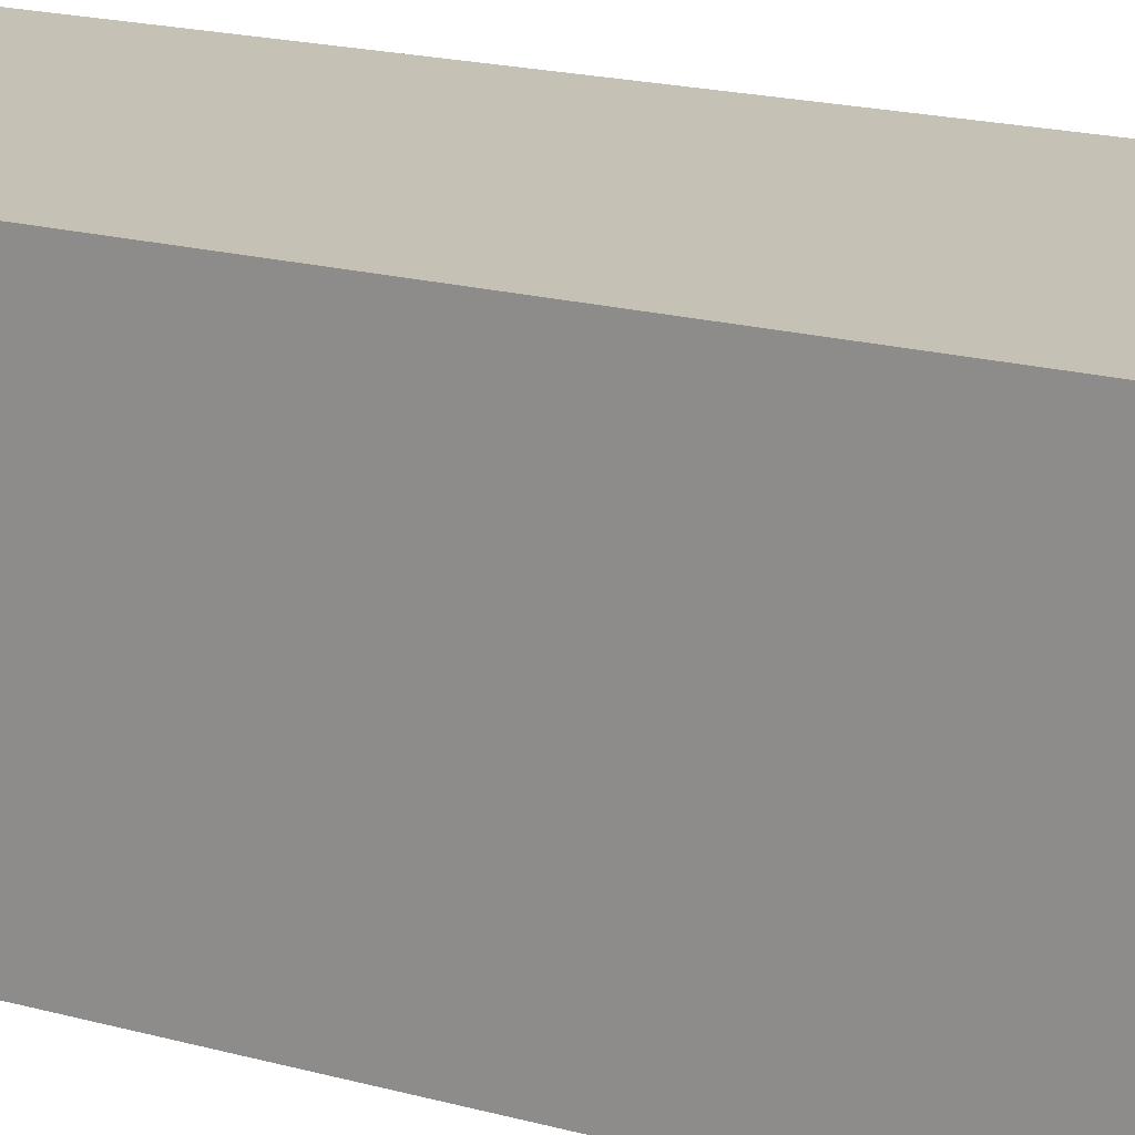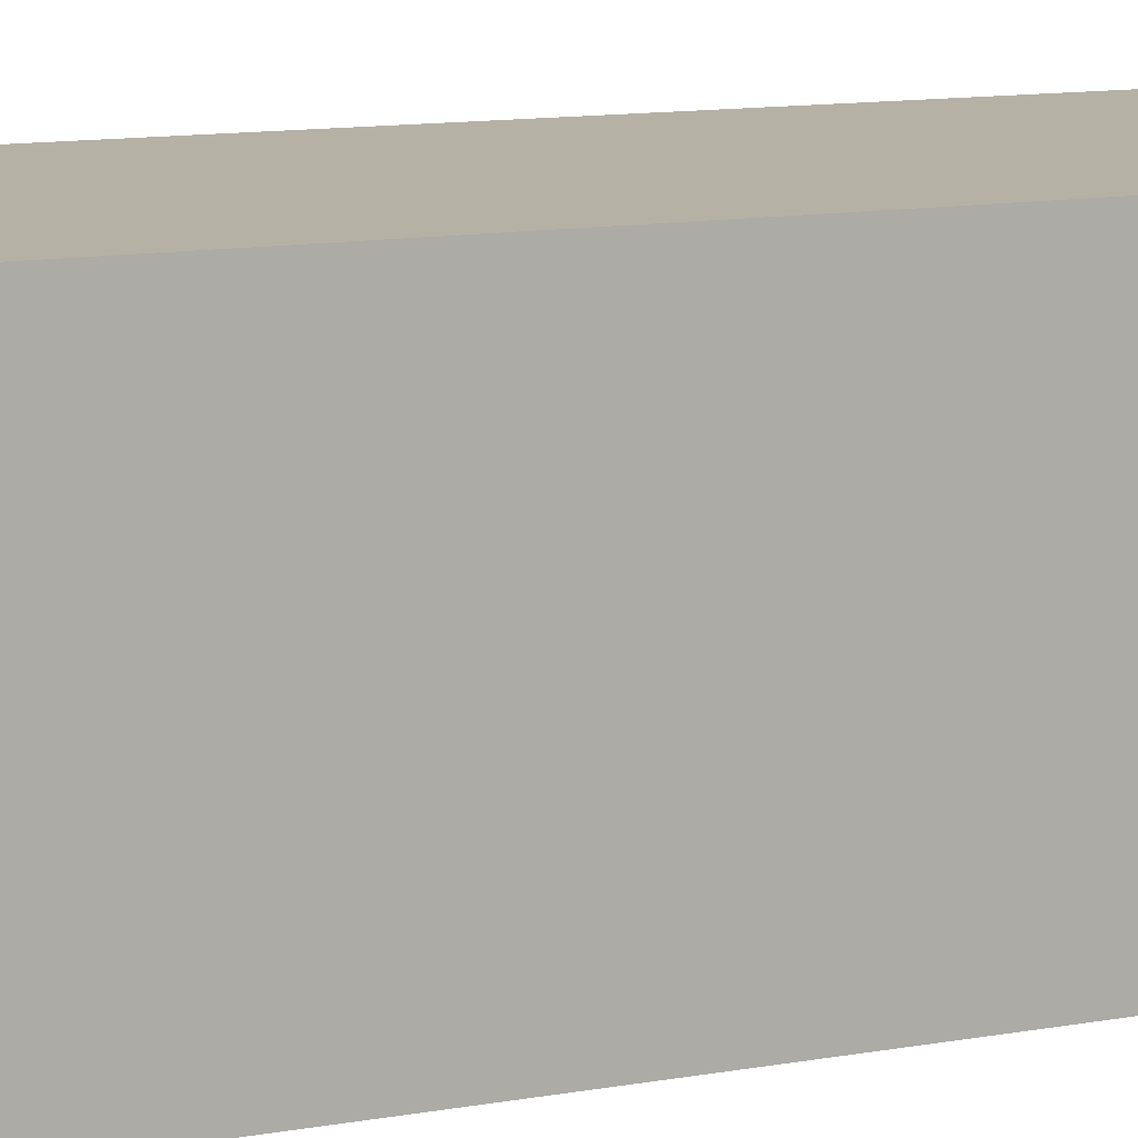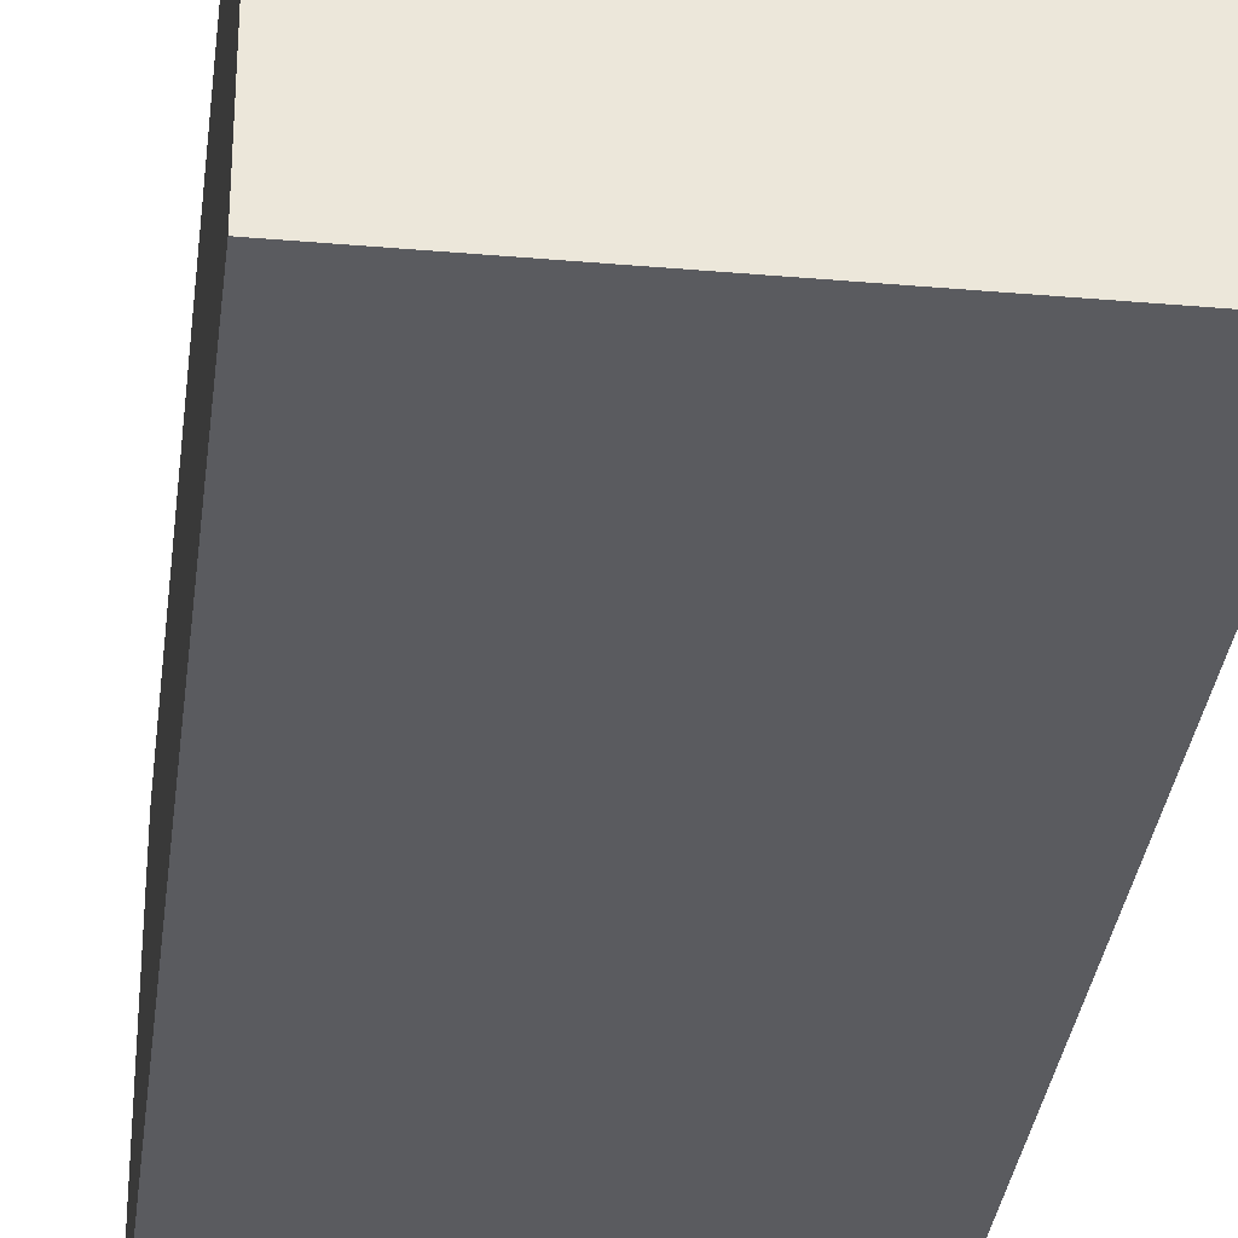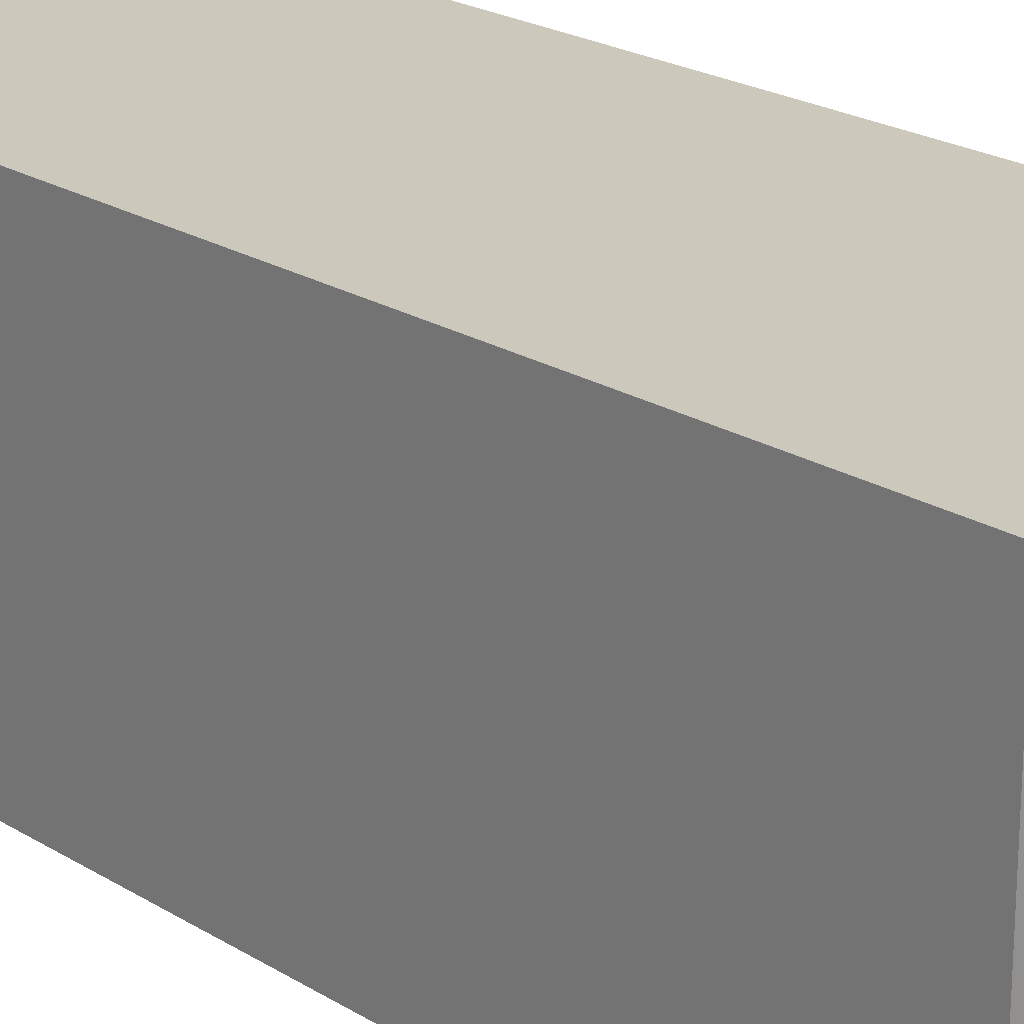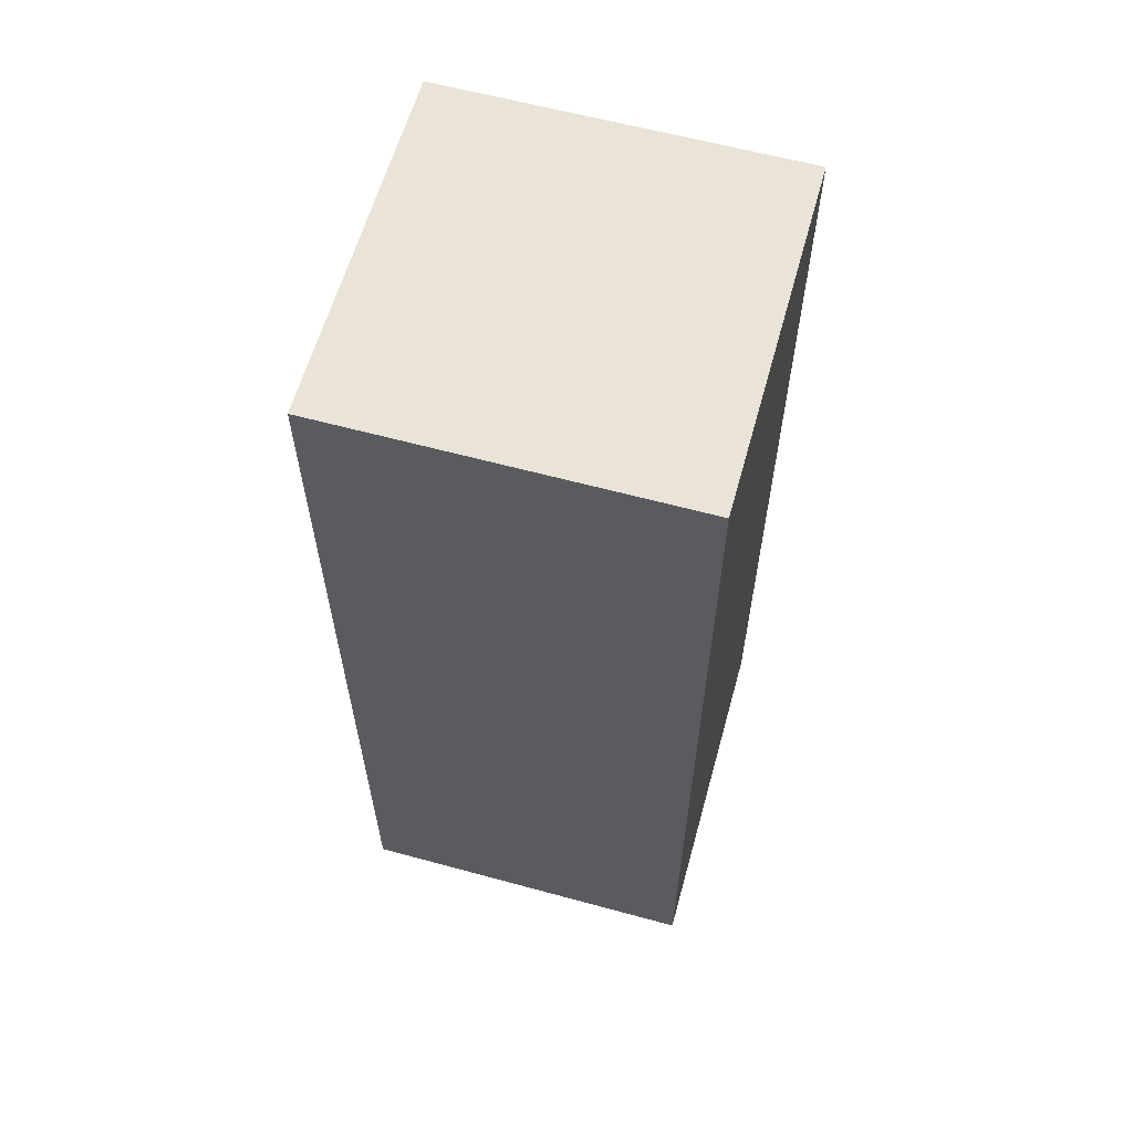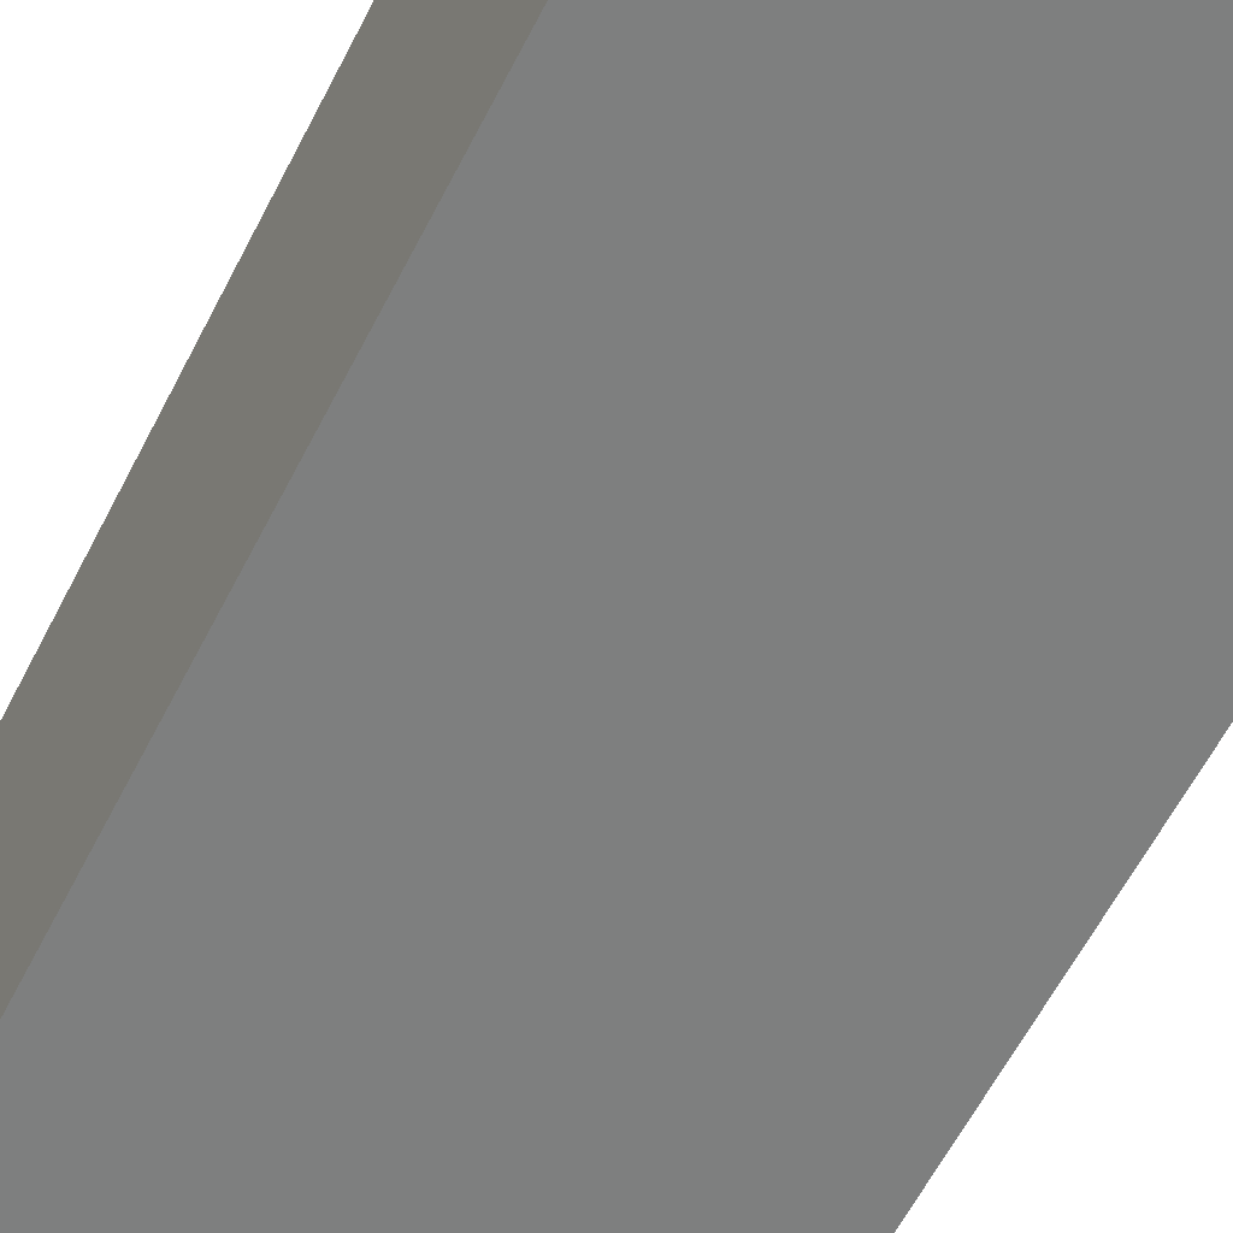
<metadata>
{"format":"obj","ext":"obj","renderer":"f3d","projection":"perspective","resolution":1024,"background":"white","views":[{"elev":18.7,"azim":-62.2,"up":"+Z"},{"elev":12.0,"azim":66.9,"up":"+Z"},{"elev":-32.8,"azim":173.1,"up":"+Z"},{"elev":22.1,"azim":136.9,"up":"+Z"},{"elev":61.2,"azim":-74.5,"up":"+Y"},{"elev":-59.6,"azim":-26.7,"up":"+Z"}]}
</metadata>
<code>
o
v -0.4 0 0.1
v -0.4 0 -0.2
v -0.4 0.2 0.1
v -0.4 0.2 -0.2
v -0.4 0.8 0.1
v -0.4 0.8 -0.2
v -0.1 0 0.1
v -0.1 0 -0.2
v -0.1 0.2 0.1
v -0.1 0.2 -0.2
v -0.1 0.8 0.1
v -0.1 0.8 -0.2
v -0.4 0 0.1
v -0.4 0.2 0.1
v -0.4 0.8 0.1
v -0.1 0 0.1
v -0.1 0.2 0.1
v -0.1 0.8 0.1
v -0.4 0 -0.2
v -0.4 0.2 -0.2
v -0.4 0.8 -0.2
v -0.3 0.4 -0.2
v -0.3 0.5 -0.2
v -0.2 0.4 -0.2
v -0.2 0.5 -0.2
v -0.1 0 -0.2
v -0.1 0.2 -0.2
v -0.1 0.8 -0.2
v -0.4 0 0.1
v -0.1 0 0.1
v -0.4 0 -0.2
v -0.1 0 -0.2
v -0.4 0.8 0.1
v -0.1 0.8 0.1
v -0.4 0.8 -0.2
v -0.1 0.8 -0.2
f 3 2 1
f 4 2 3
f 5 4 3
f 6 4 5
f 7 8 9
f 9 8 10
f 9 10 11
f 11 10 12
f 16 14 13
f 17 15 14
f 17 14 16
f 18 15 17
f 20 21 22
f 22 21 23
f 20 22 24
f 22 23 24
f 23 21 25
f 24 23 25
f 19 20 26
f 20 24 27
f 26 20 27
f 24 25 27
f 25 21 28
f 27 25 28
f 31 30 29
f 32 30 31
f 33 34 35
f 35 34 36

</code>
